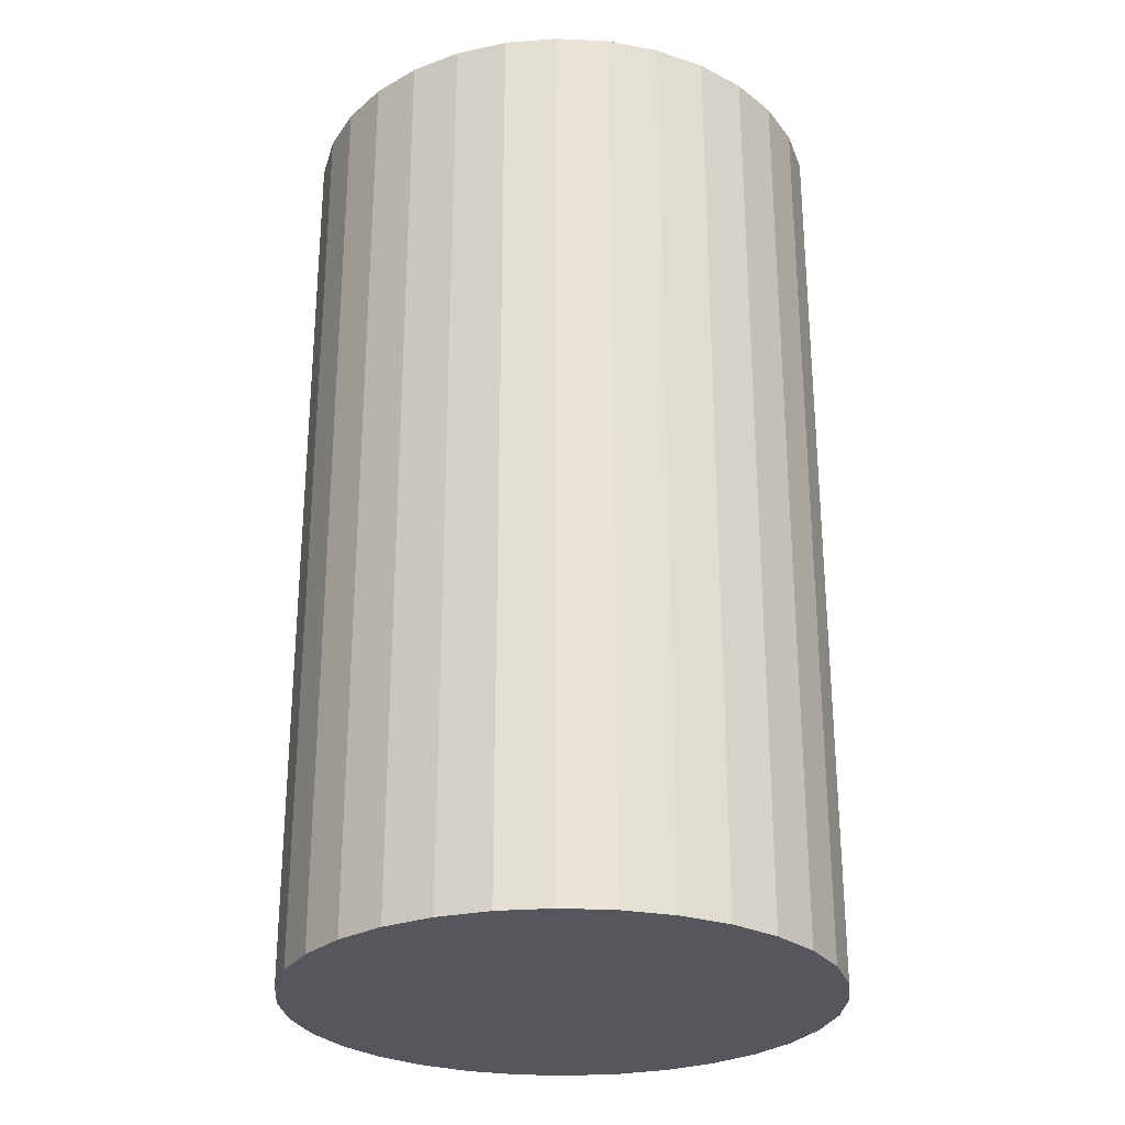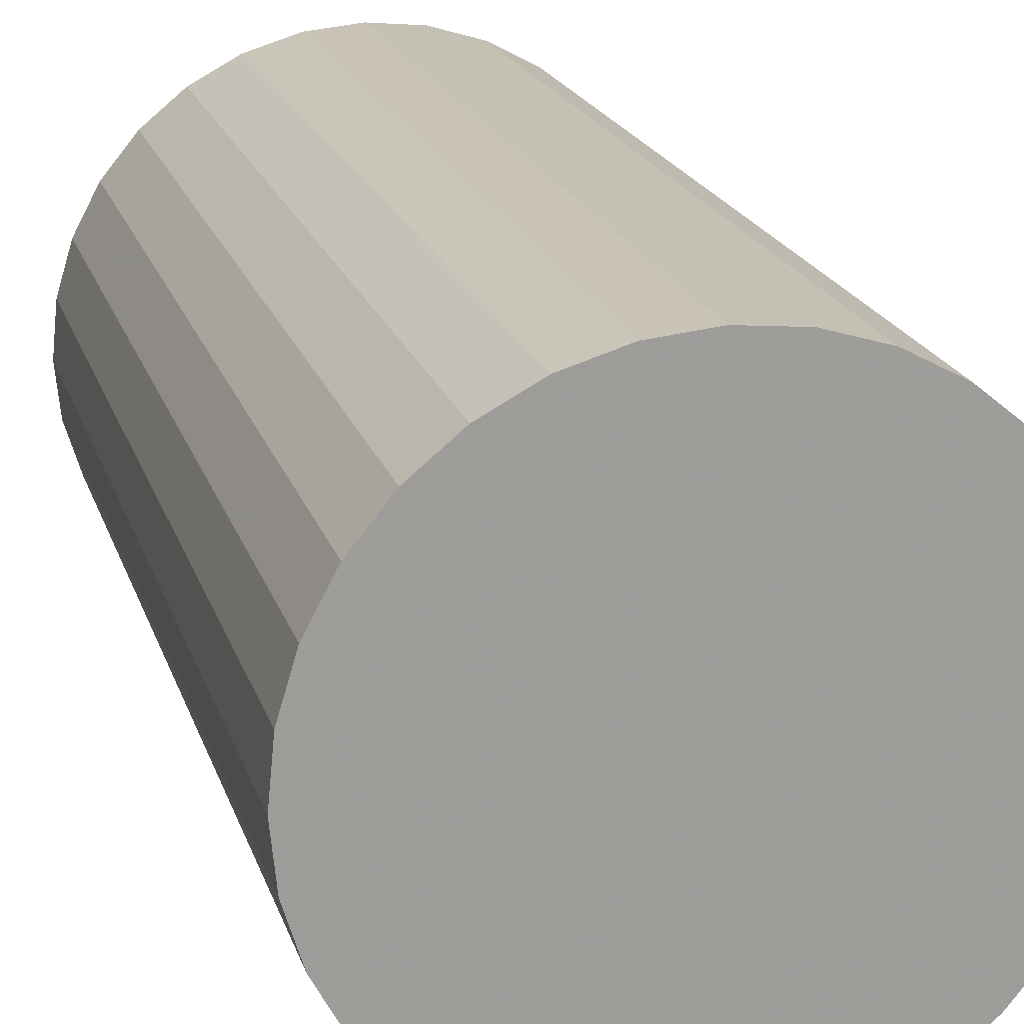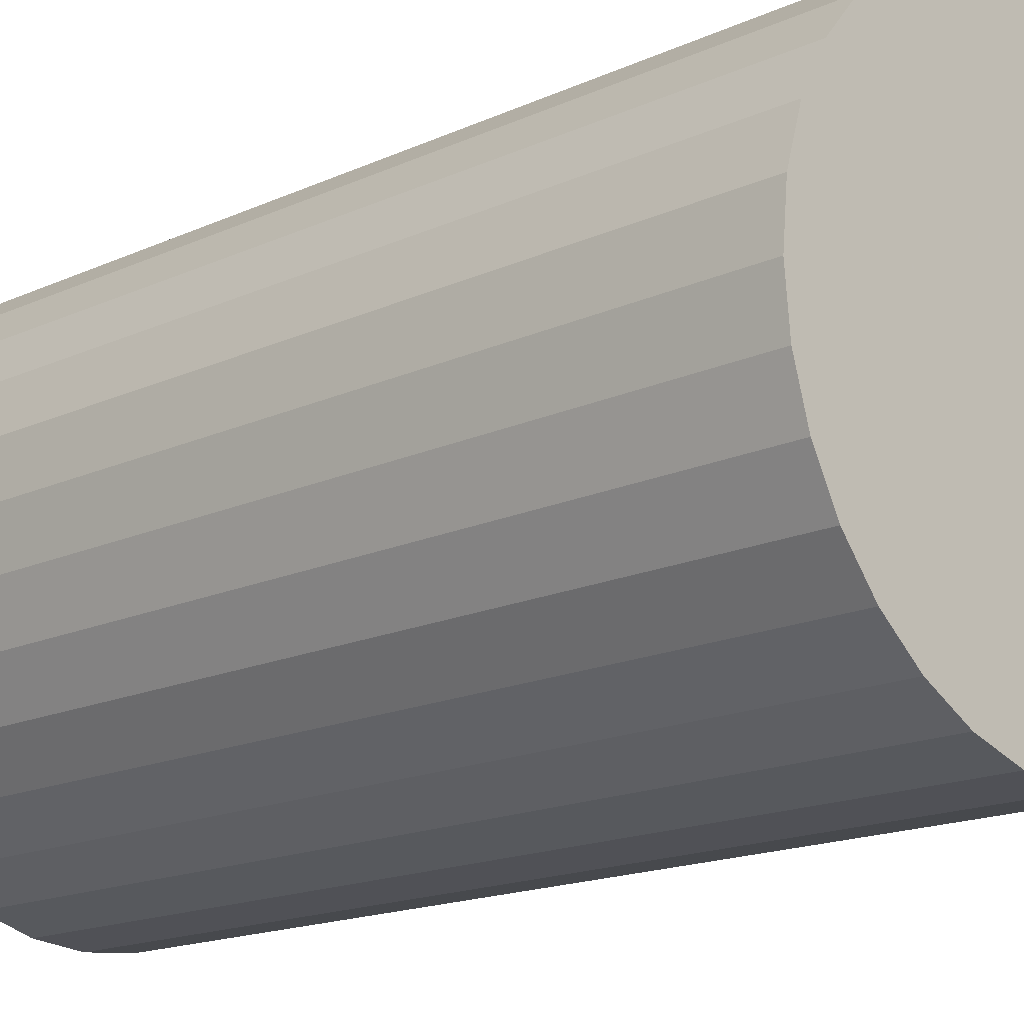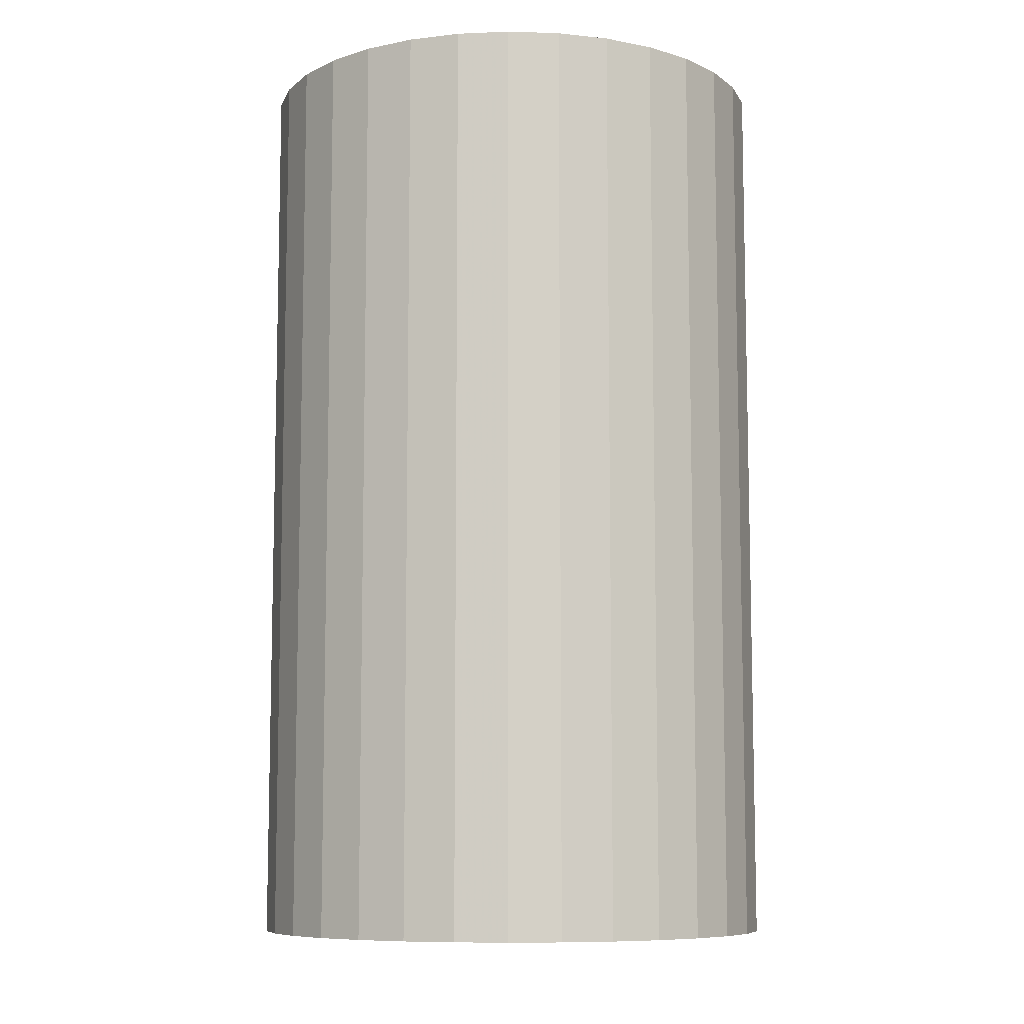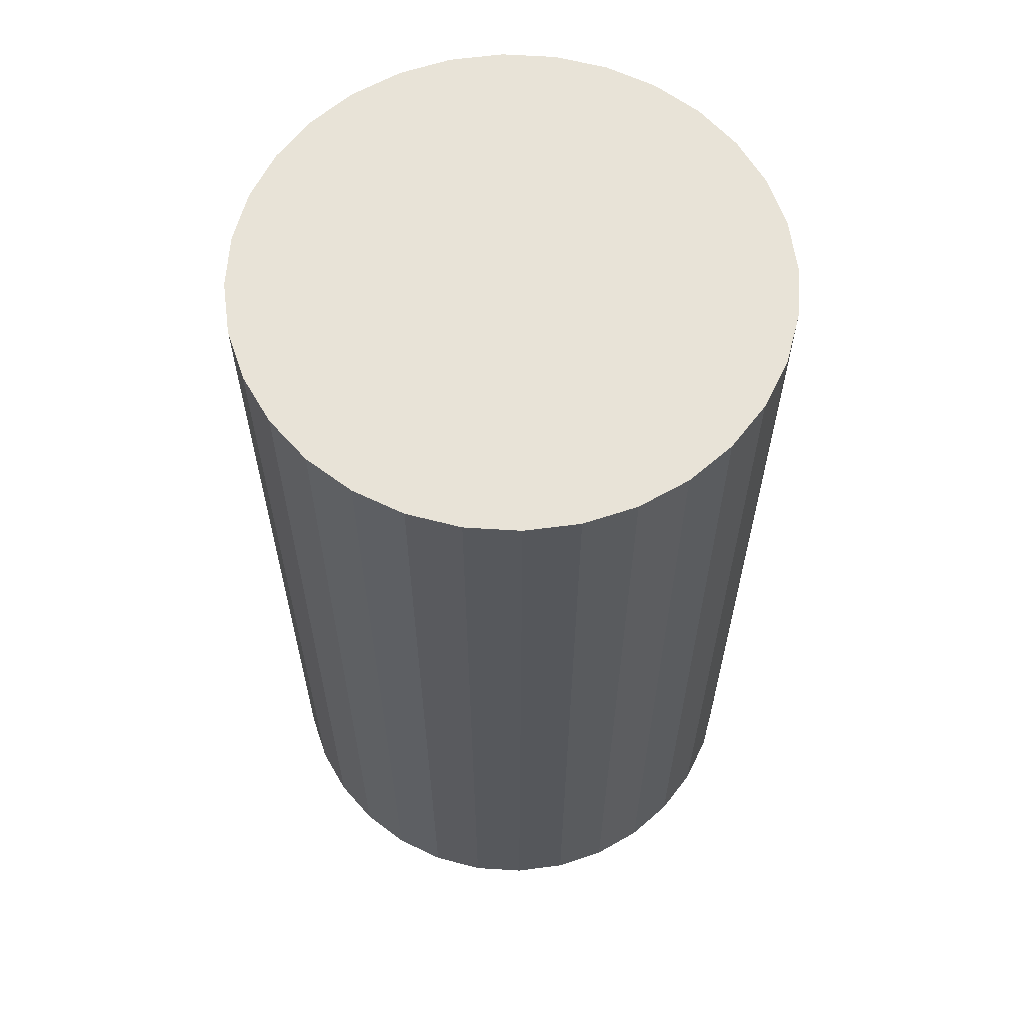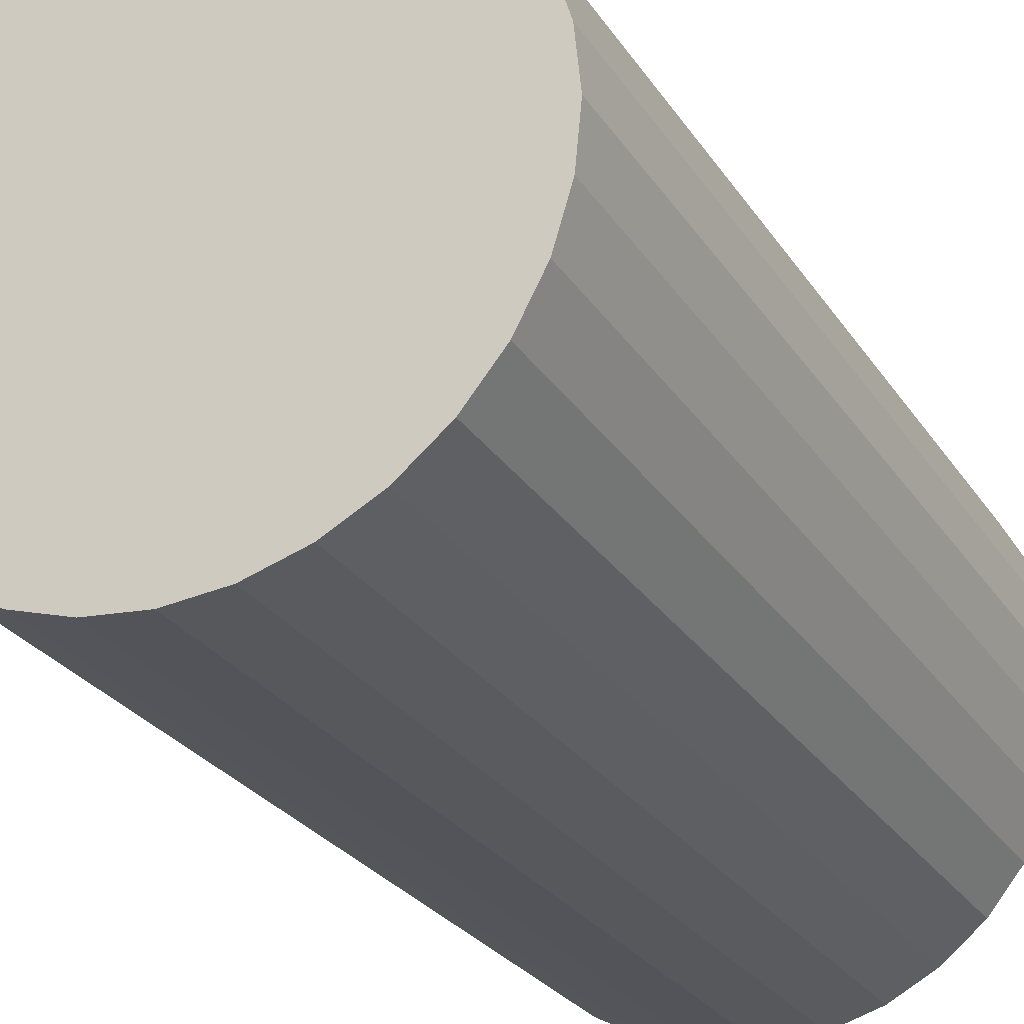
<metadata>
{"format":"obj","ext":"obj","renderer":"f3d","projection":"perspective","resolution":1024,"background":"white","views":[{"elev":-27.5,"azim":46.3,"up":"+Z"},{"elev":19.4,"azim":-15.1,"up":"+Y"},{"elev":-16.4,"azim":-46.7,"up":"+Y"},{"elev":-8.7,"azim":34.6,"up":"+Z"},{"elev":61.7,"azim":144.3,"up":"+Z"},{"elev":-26.4,"azim":-154.2,"up":"+Y"}]}
</metadata>
<code>
v 0 0 -0.04668
v 0.02703 0 -0.04668
v 0.02703 0 0.04668
v 0 0 0.04668
v 0.02651 0.005272 -0.04668
v 0.02651 0.005272 0.04668
v 0.02497 0.01034 -0.04668
v 0.02497 0.01034 0.04668
v 0.02247 0.01501 -0.04668
v 0.02247 0.01501 0.04668
v 0.01911 0.01911 -0.04668
v 0.01911 0.01911 0.04668
v 0.01501 0.02247 -0.04668
v 0.01501 0.02247 0.04668
v 0.01034 0.02497 -0.04668
v 0.01034 0.02497 0.04668
v 0.005272 0.02651 -0.04668
v 0.005272 0.02651 0.04668
v 0 0.02703 -0.04668
v 0 0.02703 0.04668
v -0.005272 0.02651 -0.04668
v -0.005272 0.02651 0.04668
v -0.01034 0.02497 -0.04668
v -0.01034 0.02497 0.04668
v -0.01501 0.02247 -0.04668
v -0.01501 0.02247 0.04668
v -0.01911 0.01911 -0.04668
v -0.01911 0.01911 0.04668
v -0.02247 0.01501 -0.04668
v -0.02247 0.01501 0.04668
v -0.02497 0.01034 -0.04668
v -0.02497 0.01034 0.04668
v -0.02651 0.005272 -0.04668
v -0.02651 0.005272 0.04668
v -0.02703 0 -0.04668
v -0.02703 0 0.04668
v -0.02651 -0.005272 -0.04668
v -0.02651 -0.005272 0.04668
v -0.02497 -0.01034 -0.04668
v -0.02497 -0.01034 0.04668
v -0.02247 -0.01501 -0.04668
v -0.02247 -0.01501 0.04668
v -0.01911 -0.01911 -0.04668
v -0.01911 -0.01911 0.04668
v -0.01501 -0.02247 -0.04668
v -0.01501 -0.02247 0.04668
v -0.01034 -0.02497 -0.04668
v -0.01034 -0.02497 0.04668
v -0.005272 -0.02651 -0.04668
v -0.005272 -0.02651 0.04668
v -0 -0.02703 -0.04668
v -0 -0.02703 0.04668
v 0.005272 -0.02651 -0.04668
v 0.005272 -0.02651 0.04668
v 0.01034 -0.02497 -0.04668
v 0.01034 -0.02497 0.04668
v 0.01501 -0.02247 -0.04668
v 0.01501 -0.02247 0.04668
v 0.01911 -0.01911 -0.04668
v 0.01911 -0.01911 0.04668
v 0.02247 -0.01501 -0.04668
v 0.02247 -0.01501 0.04668
v 0.02497 -0.01034 -0.04668
v 0.02497 -0.01034 0.04668
v 0.02651 -0.005272 -0.04668
v 0.02651 -0.005272 0.04668
f 2 1 5
f 2 5 3
f 3 5 6
f 3 6 4
f 5 1 7
f 5 7 6
f 6 7 8
f 6 8 4
f 7 1 9
f 7 9 8
f 8 9 10
f 8 10 4
f 9 1 11
f 9 11 10
f 10 11 12
f 10 12 4
f 11 1 13
f 11 13 12
f 12 13 14
f 12 14 4
f 13 1 15
f 13 15 14
f 14 15 16
f 14 16 4
f 15 1 17
f 15 17 16
f 16 17 18
f 16 18 4
f 17 1 19
f 17 19 18
f 18 19 20
f 18 20 4
f 19 1 21
f 19 21 20
f 20 21 22
f 20 22 4
f 21 1 23
f 21 23 22
f 22 23 24
f 22 24 4
f 23 1 25
f 23 25 24
f 24 25 26
f 24 26 4
f 25 1 27
f 25 27 26
f 26 27 28
f 26 28 4
f 27 1 29
f 27 29 28
f 28 29 30
f 28 30 4
f 29 1 31
f 29 31 30
f 30 31 32
f 30 32 4
f 31 1 33
f 31 33 32
f 32 33 34
f 32 34 4
f 33 1 35
f 33 35 34
f 34 35 36
f 34 36 4
f 35 1 37
f 35 37 36
f 36 37 38
f 36 38 4
f 37 1 39
f 37 39 38
f 38 39 40
f 38 40 4
f 39 1 41
f 39 41 40
f 40 41 42
f 40 42 4
f 41 1 43
f 41 43 42
f 42 43 44
f 42 44 4
f 43 1 45
f 43 45 44
f 44 45 46
f 44 46 4
f 45 1 47
f 45 47 46
f 46 47 48
f 46 48 4
f 47 1 49
f 47 49 48
f 48 49 50
f 48 50 4
f 49 1 51
f 49 51 50
f 50 51 52
f 50 52 4
f 51 1 53
f 51 53 52
f 52 53 54
f 52 54 4
f 53 1 55
f 53 55 54
f 54 55 56
f 54 56 4
f 55 1 57
f 55 57 56
f 56 57 58
f 56 58 4
f 57 1 59
f 57 59 58
f 58 59 60
f 58 60 4
f 59 1 61
f 59 61 60
f 60 61 62
f 60 62 4
f 61 1 63
f 61 63 62
f 62 63 64
f 62 64 4
f 63 1 65
f 63 65 64
f 64 65 66
f 64 66 4
f 65 1 2
f 65 2 66
f 66 2 3
f 66 3 4

</code>
